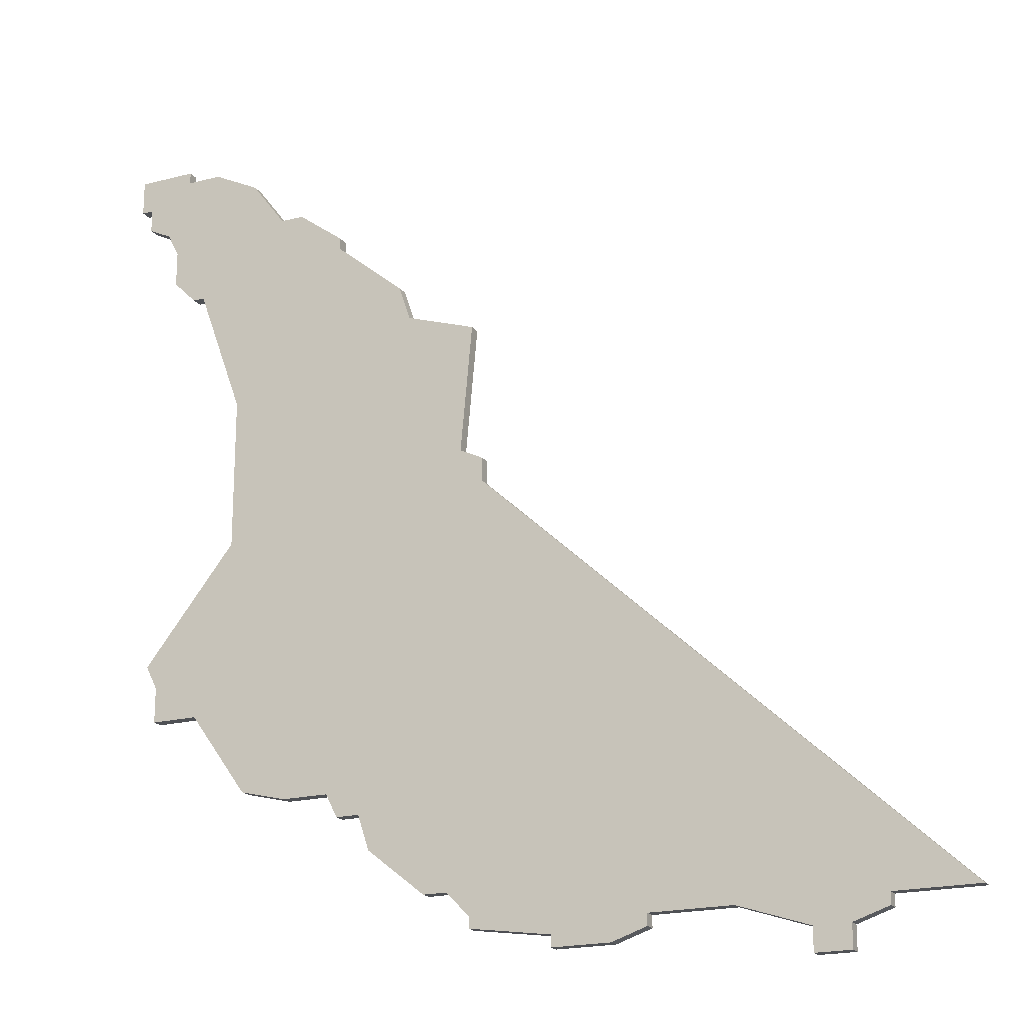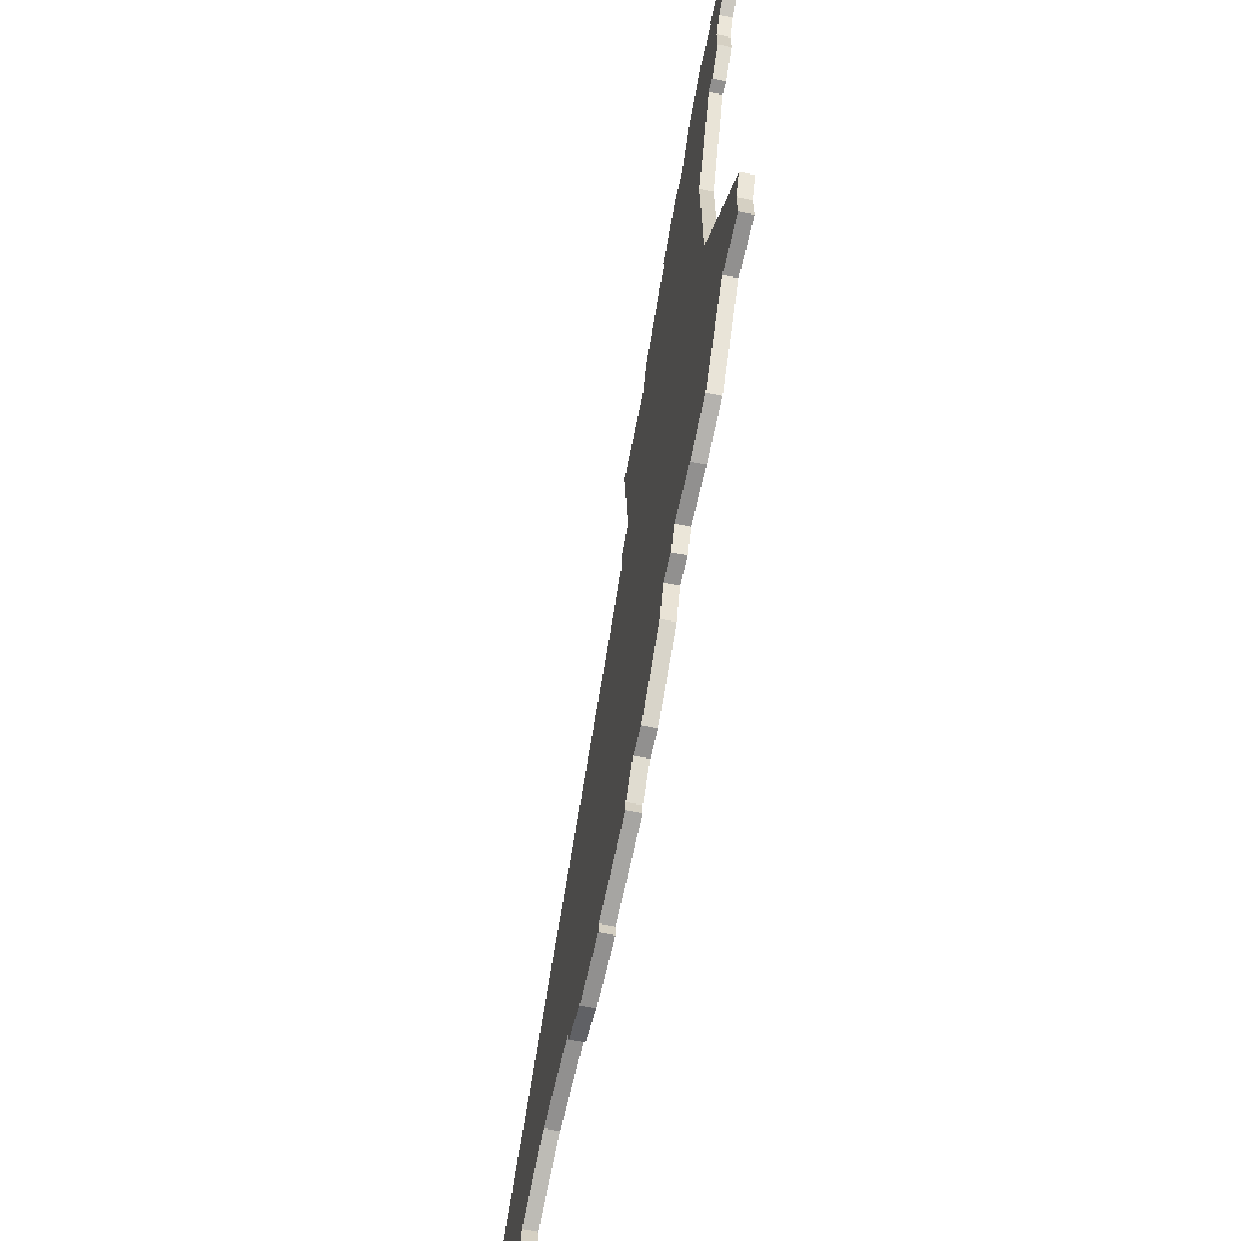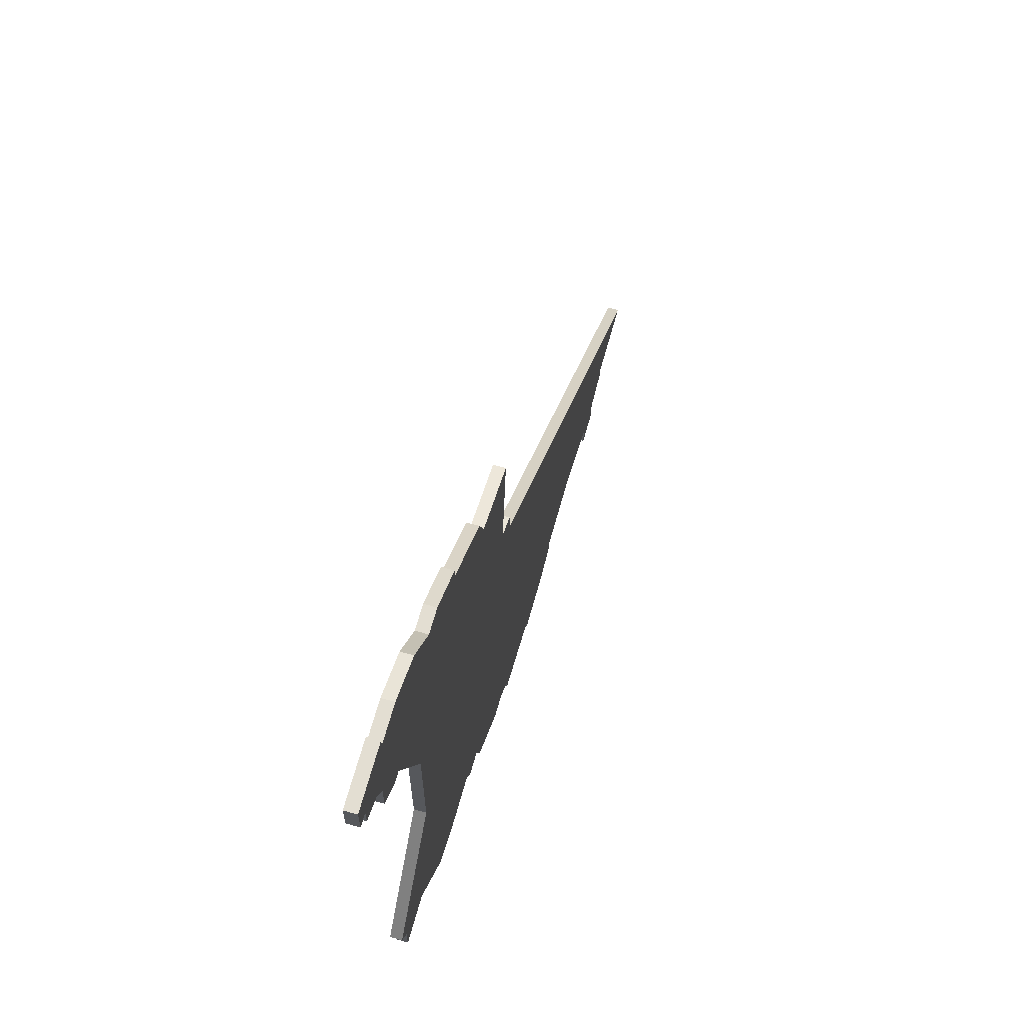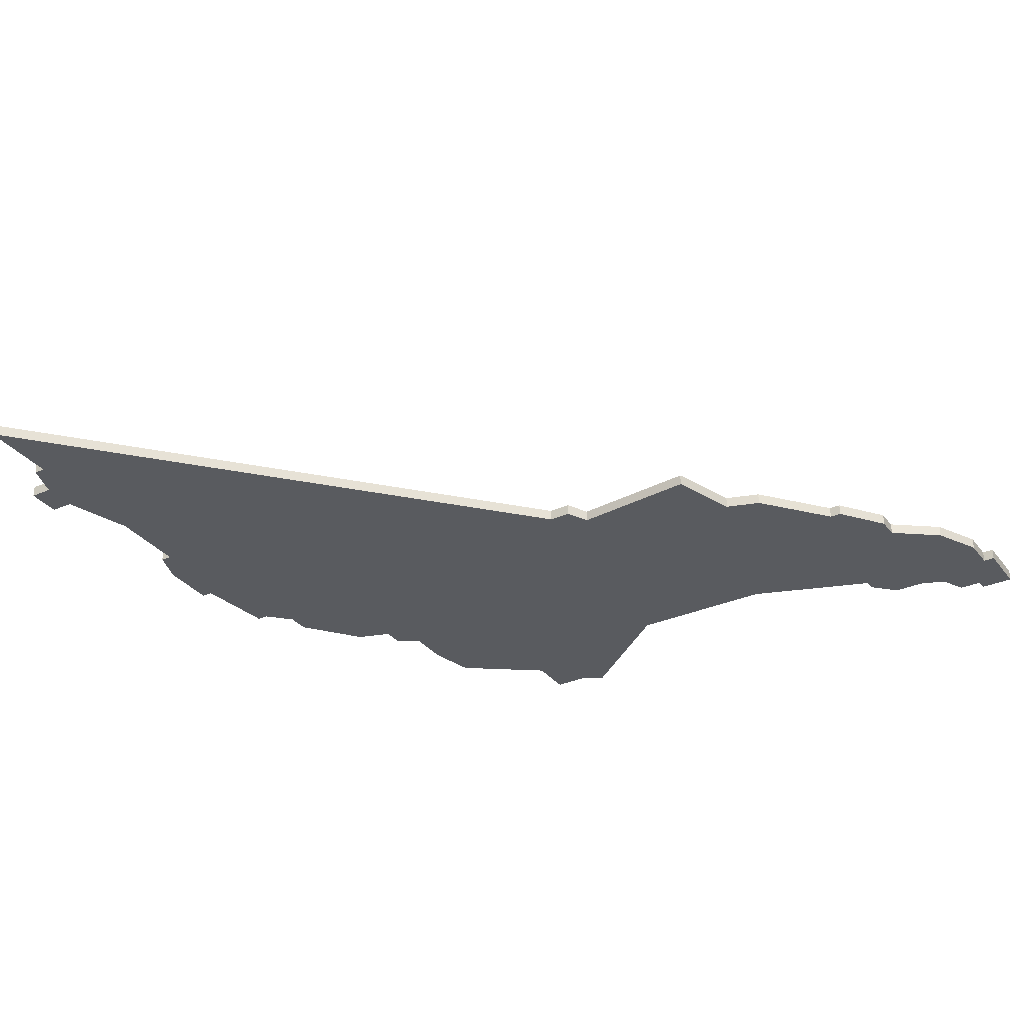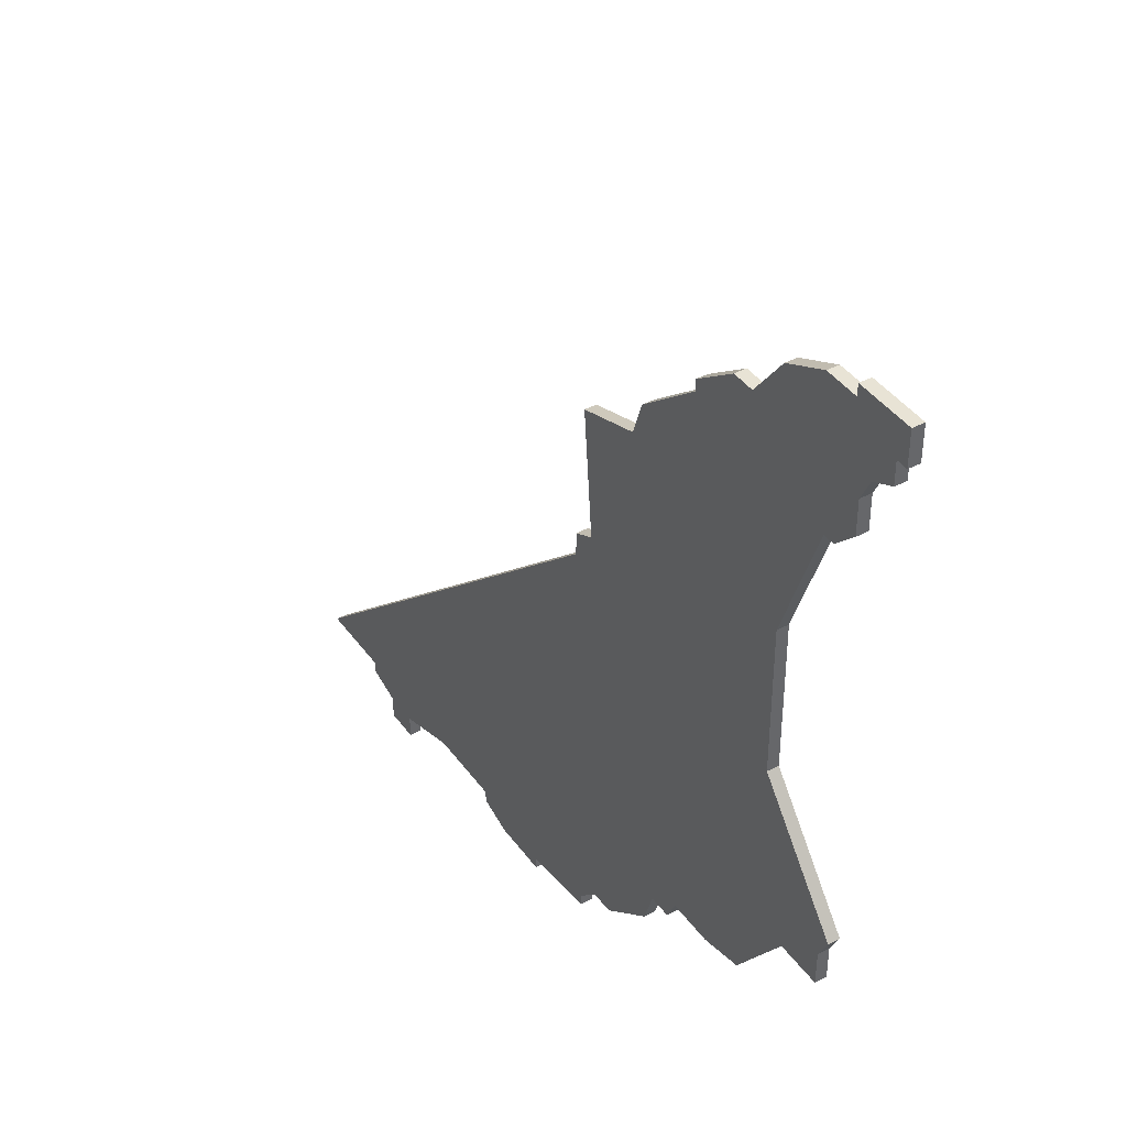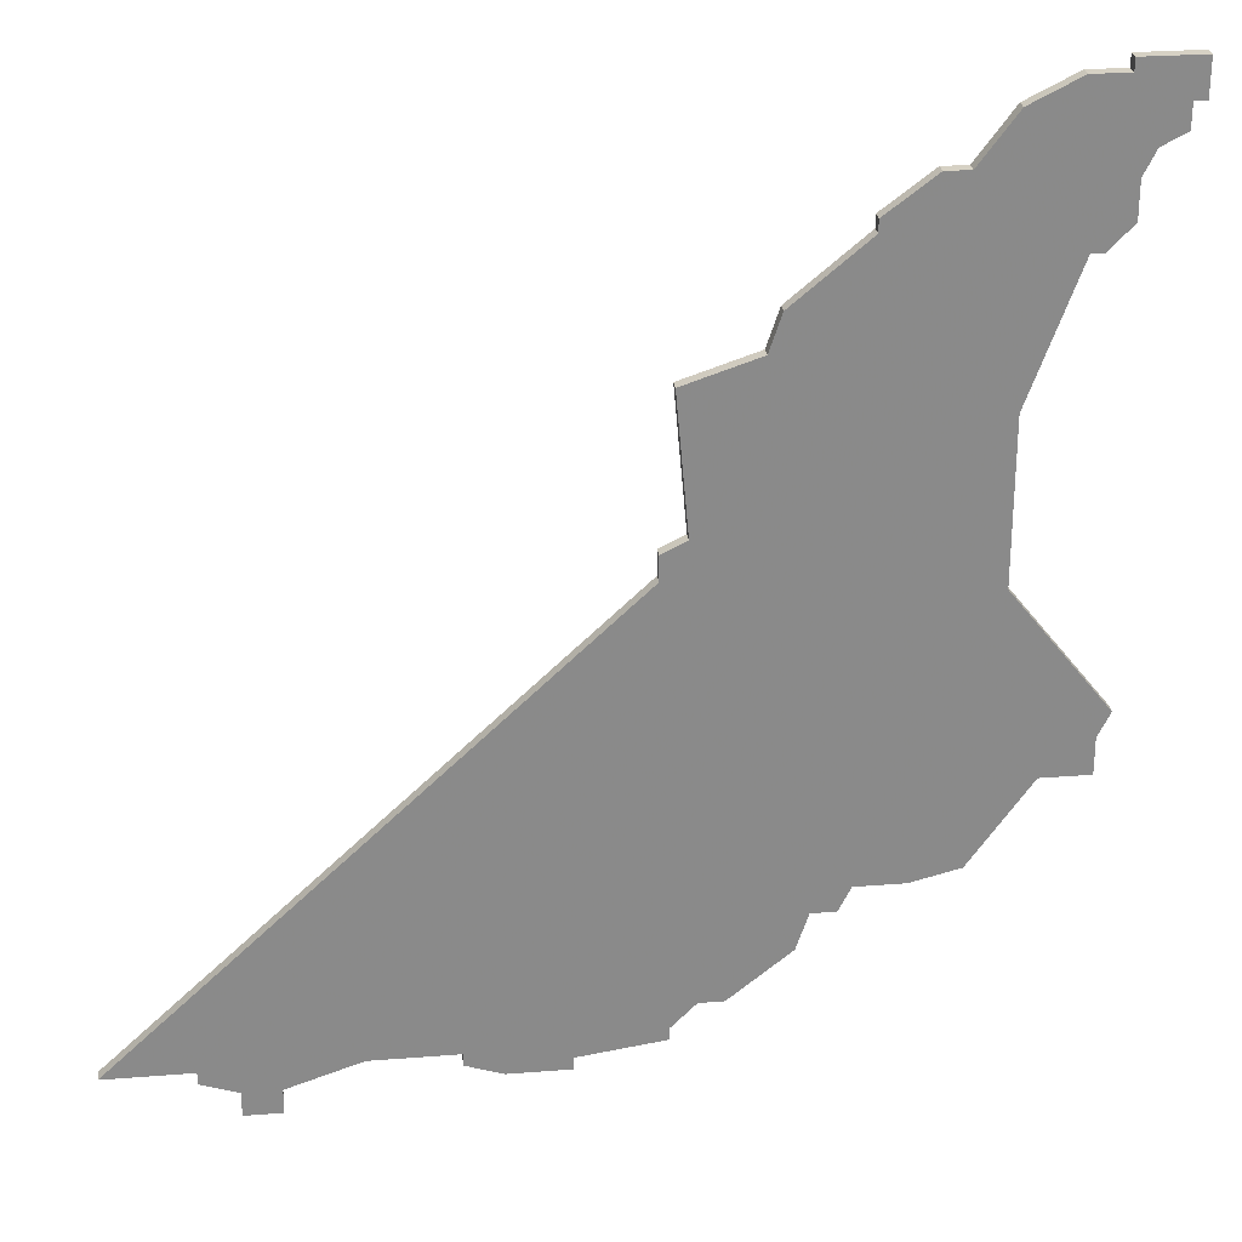
<metadata>
{"format":"obj","ext":"obj","renderer":"f3d","projection":"perspective","resolution":1024,"background":"white","views":[{"elev":-19.9,"azim":25.5,"up":"+Y"},{"elev":-65.7,"azim":-102.8,"up":"+Y"},{"elev":67.4,"azim":-74.4,"up":"+Y"},{"elev":-32.4,"azim":121.3,"up":"+Z"},{"elev":41.1,"azim":-122.5,"up":"+Y"},{"elev":27.0,"azim":173.0,"up":"+Y"}]}
</metadata>
<code>
v 2758 -1029 0
v 2758 -1029 1
v 2758 -1031 0
v 2758 -1031 1
v 2791 -1068 0
v 2791 -1068 1
v 2791 -1069 0
v 2791 -1069 1
v 2724 -1001 0
v 2724 -1001 1
v 2724 -999 0
v 2724 -999 1
v 2757 -1017 0
v 2757 -1017 1
v 2757 -1067 0
v 2757 -1067 1
v 2757 -1068 0
v 2757 -1068 1
v 2798 -1068 0
v 2798 -1068 1
v 2740 -1003 0
v 2740 -1003 1
v 2740 -1056 0
v 2740 -1056 1
v 2748 -1061 0
v 2748 -1061 1
v 2723 -996 0
v 2723 -996 1
v 2723 -999 0
v 2723 -999 1
v 2756 -1028 0
v 2756 -1028 1
v 2731 -997 0
v 2731 -997 1
v 2731 -1048 0
v 2731 -1048 1
v 2764 -1069 0
v 2764 -1069 1
v 2764 -1070 0
v 2764 -1070 1
v 2772 -1068 0
v 2772 -1068 1
v 2772 -1069 0
v 2772 -1069 1
v 2747 -1058 0
v 2747 -1058 1
v 2755 -1065 0
v 2755 -1065 1
v 2788 -1070 0
v 2788 -1070 1
v 2788 -1072 0
v 2788 -1072 1
v 2730 -1009 0
v 2730 -1009 1
v 2738 -1003 0
v 2738 -1003 1
v 2779 -1068 0
v 2779 -1068 1
v 2729 -1009 0
v 2729 -1009 1
v 2745 -1058 0
v 2745 -1058 1
v 2753 -1065 0
v 2753 -1065 1
v 2728 -996 0
v 2728 -996 1
v 2728 -997 0
v 2728 -997 1
v 2736 -1055 0
v 2736 -1055 1
v 2769 -1070 0
v 2769 -1070 1
v 2744 -1006 0
v 2744 -1006 1
v 2744 -1056 0
v 2744 -1056 1
v 2744 -1007 0
v 2744 -1007 1
v 2785 -1070 0
v 2785 -1070 1
v 2785 -1072 0
v 2785 -1072 1
v 2727 -1045 0
v 2727 -1045 1
v 2727 -1004 0
v 2727 -1004 1
v 2727 -1048 0
v 2727 -1048 1
v 2727 -1007 0
v 2727 -1007 1
v 2735 -999 0
v 2735 -999 1
v 2751 -1015 0
v 2751 -1015 1
v 2726 -1043 0
v 2726 -1043 1
v 2726 -1002 0
v 2726 -1002 1
v 2734 -1033 0
v 2734 -1033 1
v 2734 -1020 0
v 2734 -1020 1
v 2750 -1012 0
v 2750 -1012 1
f 83 95 99
f 53 59 89
f 53 89 85
f 35 87 83
f 23 69 35
f 75 23 35
f 99 75 35
f 53 77 101
f 101 77 103
f 31 99 101
f 35 83 99
f 3 75 99
f 77 53 55
f 33 85 97
f 11 97 9
f 27 11 29
f 11 27 67
f 67 97 11
f 55 21 77
f 53 85 55
f 27 65 67
f 97 67 33
f 85 33 91
f 55 85 91
f 77 21 73
f 37 71 39
f 41 71 37
f 15 37 17
f 43 71 41
f 41 37 47
f 79 51 81
f 49 51 79
f 57 5 79
f 49 79 5
f 49 5 7
f 3 5 57
f 3 57 41
f 25 45 47
f 93 101 103
f 45 75 3
f 31 101 93
f 63 25 47
f 61 75 45
f 37 15 47
f 19 5 3
f 47 3 41
f 93 13 31
f 31 1 3
f 99 31 3
f 47 45 3
f 100 96 84
f 90 60 54
f 86 90 54
f 84 88 36
f 36 70 24
f 36 24 76
f 36 76 100
f 102 78 54
f 104 78 102
f 102 100 32
f 100 84 36
f 100 76 4
f 56 54 78
f 98 86 34
f 10 98 12
f 30 12 28
f 68 28 12
f 12 98 68
f 78 22 56
f 56 86 54
f 68 66 28
f 34 68 98
f 92 34 86
f 92 86 56
f 74 22 78
f 40 72 38
f 38 72 42
f 18 38 16
f 42 72 44
f 48 38 42
f 82 52 80
f 80 52 50
f 80 6 58
f 6 80 50
f 8 6 50
f 58 6 4
f 42 58 4
f 48 46 26
f 104 102 94
f 4 76 46
f 94 102 32
f 48 26 64
f 46 76 62
f 48 16 38
f 4 6 20
f 42 4 48
f 32 14 94
f 4 2 32
f 4 32 100
f 4 46 48
f 94 14 93
f 93 14 13
f 104 94 103
f 103 94 93
f 78 104 77
f 77 104 103
f 74 78 73
f 73 78 77
f 22 74 21
f 21 74 73
f 56 22 55
f 55 22 21
f 92 56 91
f 91 56 55
f 34 92 33
f 33 92 91
f 68 34 67
f 67 34 33
f 66 68 65
f 65 68 67
f 28 66 27
f 27 66 65
f 30 28 29
f 29 28 27
f 12 30 11
f 11 30 29
f 10 12 9
f 9 12 11
f 98 10 97
f 97 10 9
f 86 98 85
f 85 98 97
f 90 86 89
f 89 86 85
f 60 90 59
f 59 90 89
f 54 60 53
f 53 60 59
f 102 54 101
f 101 54 53
f 100 102 99
f 99 102 101
f 96 100 95
f 95 100 99
f 84 96 83
f 83 96 95
f 88 84 87
f 87 84 83
f 36 88 35
f 35 88 87
f 70 36 69
f 69 36 35
f 24 70 23
f 23 70 69
f 76 24 75
f 75 24 23
f 62 76 61
f 61 76 75
f 46 62 45
f 45 62 61
f 26 46 25
f 25 46 45
f 64 26 63
f 63 26 25
f 48 64 47
f 47 64 63
f 16 48 15
f 15 48 47
f 18 16 17
f 17 16 15
f 38 18 37
f 37 18 17
f 40 38 39
f 39 38 37
f 72 40 71
f 71 40 39
f 44 72 43
f 43 72 71
f 42 44 41
f 41 44 43
f 58 42 57
f 57 42 41
f 80 58 79
f 79 58 57
f 82 80 81
f 81 80 79
f 52 82 51
f 51 82 81
f 50 52 49
f 49 52 51
f 8 50 7
f 7 50 49
f 6 8 5
f 5 8 7
f 20 6 19
f 19 6 5
f 4 20 3
f 3 20 19
f 2 4 1
f 1 4 3
f 14 32 13
f 13 32 31
f 32 2 31
f 31 2 1

</code>
